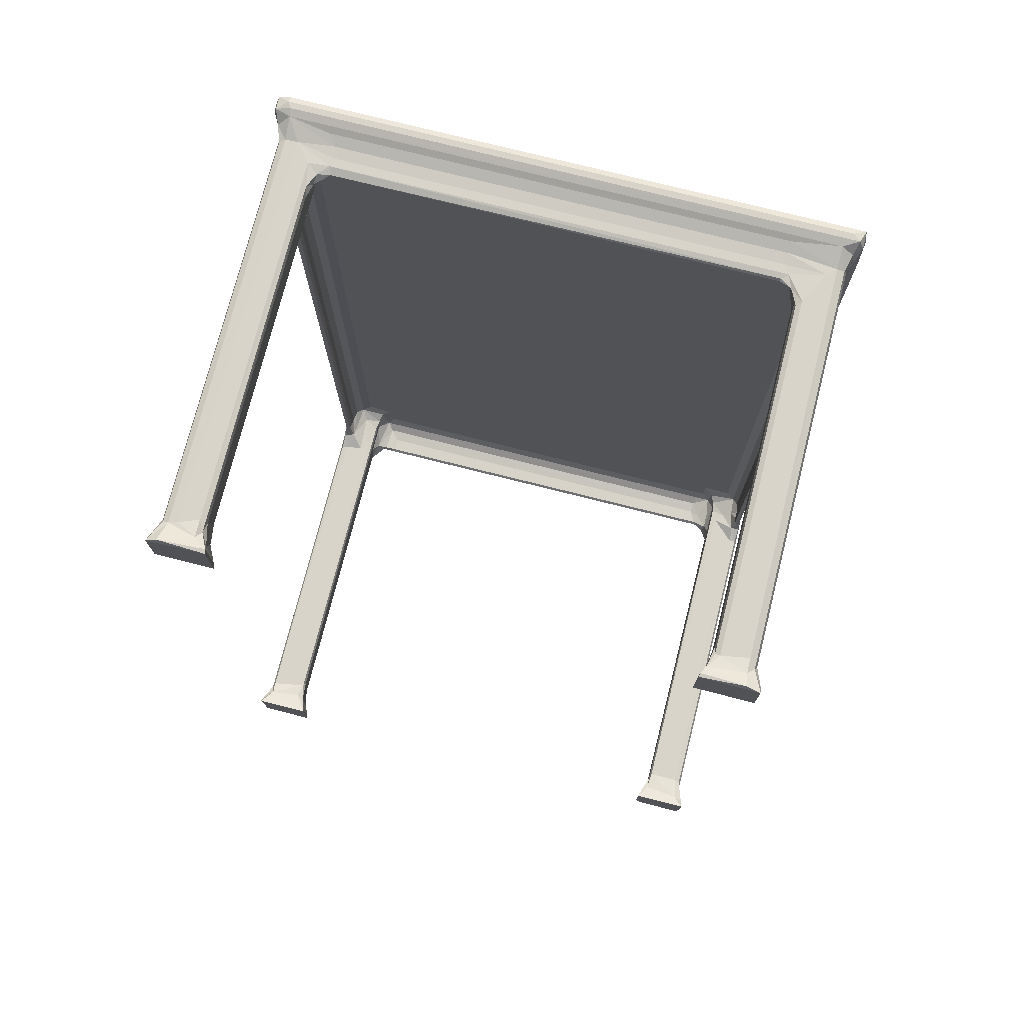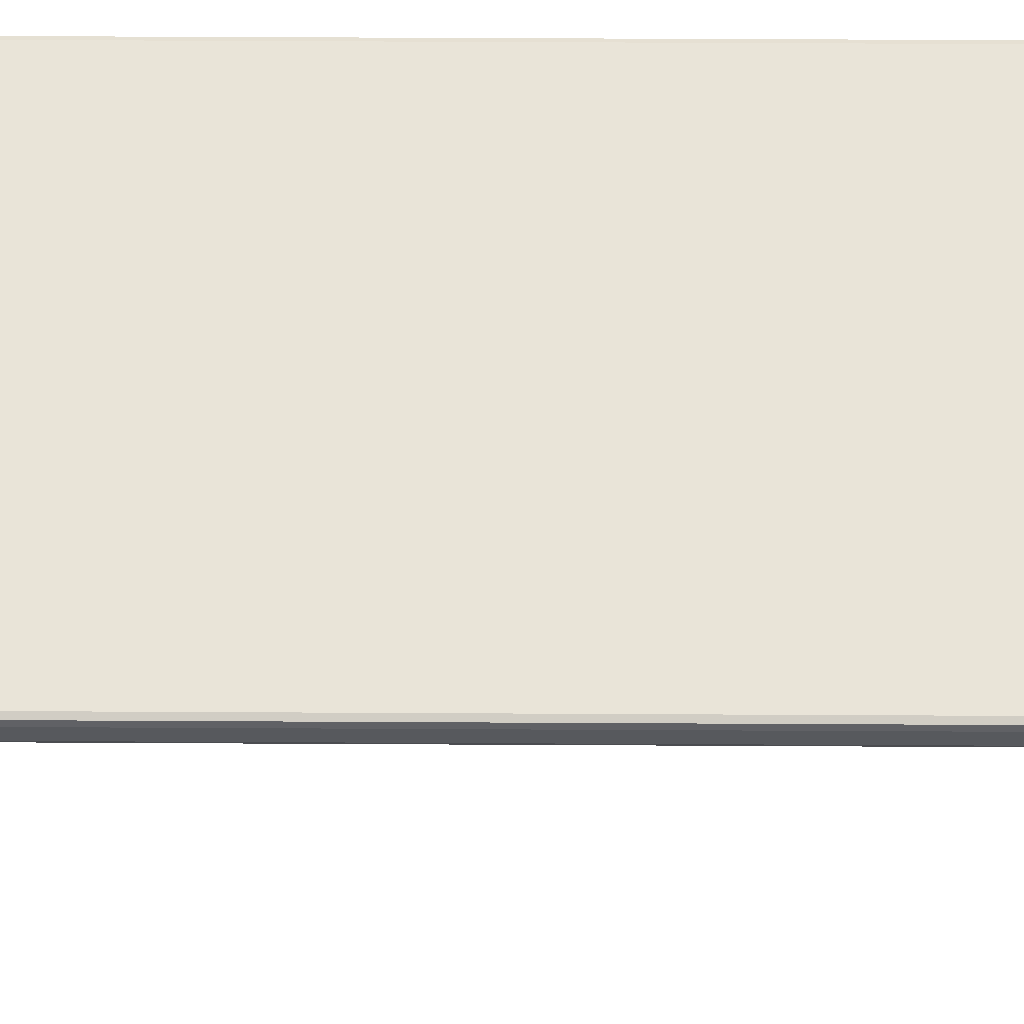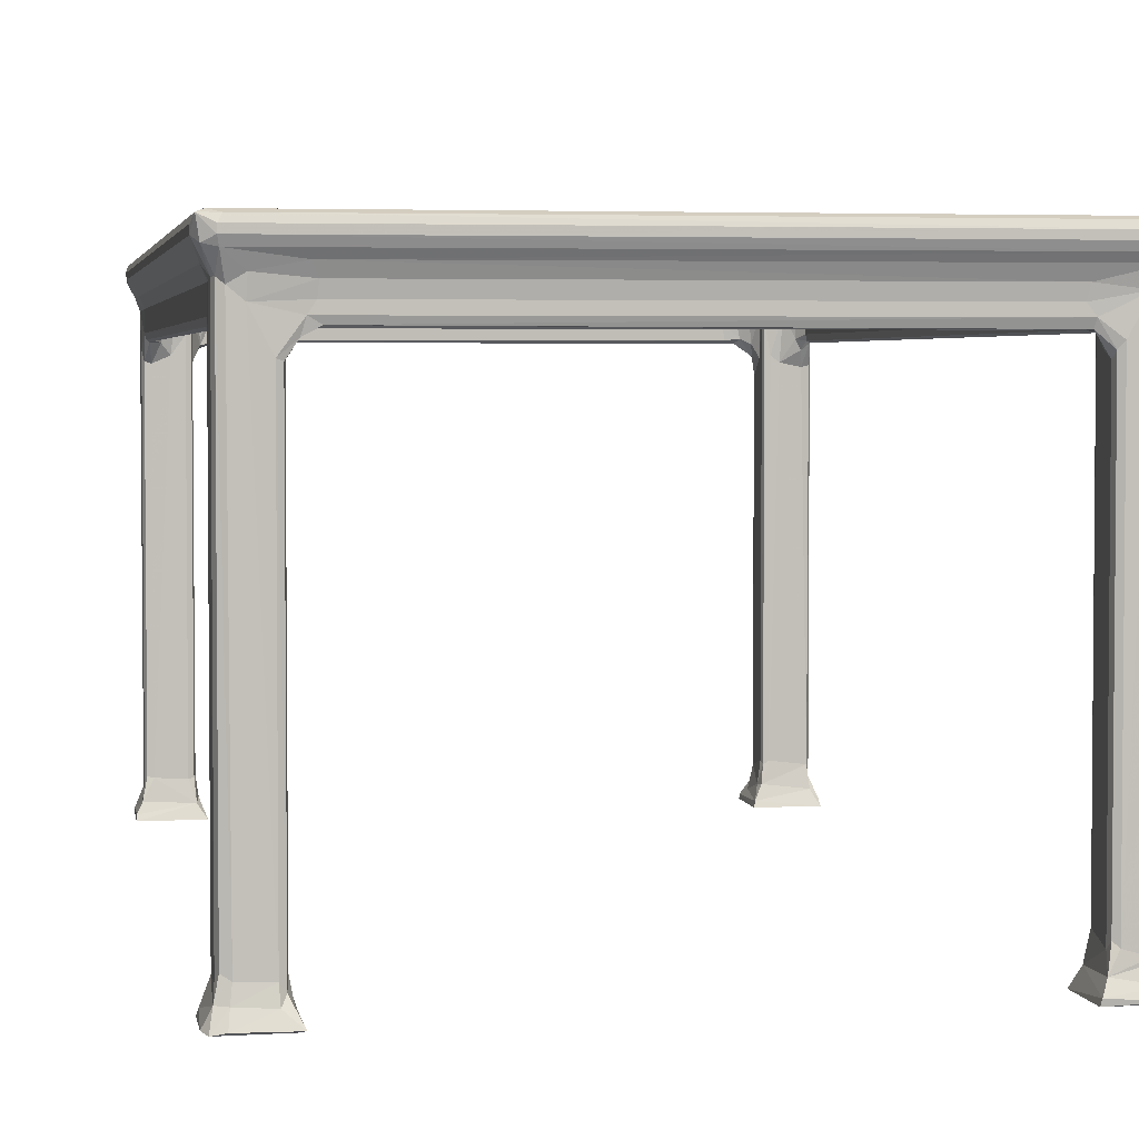
<metadata>
{"format":"obj","ext":"obj","renderer":"f3d","projection":"perspective","resolution":1024,"background":"white","views":[{"elev":75.3,"azim":-165.8,"up":"+Y"},{"elev":60.7,"azim":90.3,"up":"+Z"},{"elev":3.4,"azim":-9.7,"up":"+Z"}]}
</metadata>
<code>
v 30.34 82.96 0.00469
v 30.05 83.59 0.1151
v 31.06 82.77 0.1457
v 30.53 83.45 1.079
v 31.16 83.18 1.054
v 33.73 83.16 -0.0002186
v 33.07 83.12 0.9376
v 30.62 83.99 1.977
v 30.77 83.54 2.285
v 31.26 83.35 1.972
v 33.01 83.33 1.913
v 30.08 86.79 0.04698
v 30.16 86.36 0.4551
v 30.61 85.77 1.694
v 30.84 86.47 0.7849
v 34.06 86.8 0.02129
v 33.41 86.34 1.047
v 31.12 86.14 2.308
v 30.74 86.08 2.119
v 33.29 86.13 2.318
v 34.04 82.74 0.1292
v 33.34 83.48 1.451
v 33.66 83.94 0.9376
v 33.42 83.88 2.158
v 33.42 85.77 1.972
v 30.63 83.95 28.48
v 32.95 86.14 26.8
v 31.16 86.14 25.15
v 30.77 83.54 28.49
v 31.15 83.38 28.19
v 30.6 84.76 28.36
v 30.61 85.78 25.4
v 33.36 86.07 27.62
v 33.01 83.33 25.45
v 33.34 83.49 25.33
v 33.42 85.06 25.92
v 31.92 83.32 27.55
v 30.76 86.1 25.25
v 30.72 86.64 26.36
v 30.73 87.38 27.05
v 31.37 86.63 26.26
v 32.38 86.25 27.42
v 31.67 86.69 27.62
v 30.83 87.62 26.69
v 30.99 87.38 26.56
v 31.24 87.48 27.06
v 31.16 87.51 26.69
v 31 143.4 26.56
v 33.42 83.88 25.39
v 34.2 83.45 27.05
v 33.96 83.56 26.23
v 34.83 83.57 26.69
v 34.59 83.74 26.56
v 33.77 84.38 26.4
v 33.81 84.57 27.64
v 33.45 85.28 28.17
v 34.81 83.93 26.73
v 34.52 84.1 27.31
v 30.2 82.93 29.71
v 29.86 83.64 30.02
v 30.02 82.91 30.84
v 30.81 82.58 30.02
v 30.9 82.77 29.56
v 31.98 83.18 28.67
v 29.86 83.53 30.44
v 30.83 82.58 30.44
v 30.39 83.16 31
v 31.03 82.75 30.84
v 30.73 87.38 28.37
v 30.44 87.2 29.07
v 31.81 86.9 28.96
v 31.24 87.38 27.66
v 31.4 87.38 28.43
v 32.45 87.38 29.25
v 34.66 83.33 28.43
v 34.59 83.45 27.66
v 34.35 83.04 29.12
v 34.02 84.7 28.92
v 33.5 86.2 28.37
v 33.83 86.55 28.92
v 35.31 83.95 27.66
v 35.31 84.14 28.43
v 34.99 84.57 28.96
v 34.59 85.23 29.25
v 34.56 87.34 29.25
v 68.82 83.16 31
v 64.58 84.14 28.42
v 30.39 147.4 31
v 64.55 83.74 26.56
v 65.06 83.45 27.06
v 63.9 83.93 26.72
v 68.29 82.75 29.59
v 65.06 84.56 28.95
v 64.63 85.23 29.25
v 64.6 83.45 27.65
v 63.91 83.95 27.66
v 64.76 83.33 28.43
v 30.01 147.8 30.84
v 31.8 143.6 28.95
v 30.44 142.9 29.07
v 30.83 143.4 26.69
v 30.73 143.6 27.05
v 31.23 143.2 27.05
v 31.16 143 26.69
v 31.23 143.2 27.66
v 30.73 143.1 28.37
v 31.4 143.2 28.43
v 29.86 147 30.44
v 66.77 87.38 29.25
v 51.24 127.7 31
v 30.11 143.7 0.02241
v 30.12 143.9 0.3746
v 33.46 144.1 0.9258
v 34.05 143.8 0.04359
v 30.46 144.2 1.057
v 30.15 147.5 0.009282
v 30.14 146.8 0.3991
v 30.62 146.5 1.674
v 34.01 147.7 0.01115
v 30.61 144.8 2.187
v 30.74 144.5 2.437
v 31.13 144.4 2.347
v 33.01 144.4 2.282
v 30.77 147 1.453
v 31.07 147.8 0.1551
v 31.2 147.3 1.045
v 33.02 147.2 1.706
v 31.2 147.2 2.031
v 33.61 145 1.181
v 33.98 147.7 0.2662
v 33.69 147.4 0.8239
v 33.33 144.5 2.311
v 33.42 144.8 2.445
v 33.42 146.6 2.26
v 33.34 147 1.779
v 30.61 144.8 26.11
v 31.87 147.2 27.56
v 33.01 147.2 25.4
v 30.75 144.5 25.53
v 32.19 144.4 25.84
v 30.62 146.5 28.29
v 33.01 144.4 26.94
v 33.34 147 25.09
v 33.35 144.4 28.11
v 33.42 144.8 27.66
v 32.45 143.2 29.25
v 29.86 144.3 30.02
v 34.3 143.4 29.25
v 64.69 143.3 29.25
v 31.65 143.9 26.52
v 31.14 144.4 25.39
v 32.38 144.3 27.34
v 31.28 147.2 28.11
v 30.77 147 28.13
v 33.42 145.3 25.4
v 33.44 146.6 25.3
v 33.91 146.2 26.4
v 33.86 147 26.2
v 34.47 146.4 27.53
v 35.09 146.6 26.73
v 34.67 146.8 26.56
v 34.2 147.1 27.05
v 34.59 147 26.69
v 30.32 146.3 29.1
v 32.06 143.8 28.88
v 29.97 147.4 29.82
v 30.5 147.3 29.26
v 30.29 147.9 30
v 30.79 148 30.43
v 31.3 147.7 29.49
v 33.86 144.1 29
v 34.59 145.3 29.25
v 33.47 145.3 28.2
v 33.86 145.7 28.84
v 34.35 146 28.96
v 35.31 146.6 27.66
v 35.31 146.4 28.43
v 34.66 147.2 28.43
v 34.57 147.5 29.13
v 34.59 147.1 27.66
v 68.42 148 30.44
v 64.39 146 28.96
v 68.36 147.8 30.84
v 64.77 147.2 28.43
v 68.1 147.7 29.53
v 68.18 148 30.02
v 65.22 82.86 0.01661
v 65.3 82.81 0.3646
v 65.65 83.21 1.126
v 68.99 83.07 0.008768
v 68.06 83.38 1.717
v 67.98 83.04 0.7331
v 65.79 83.89 2.116
v 65.88 83.48 2.511
v 66.21 83.33 2.223
v 67.46 83.33 1.852
v 65.16 86.78 0.02719
v 65.61 86.2 1.103
v 66.13 86.29 1.386
v 65.8 85.77 2.684
v 65.92 86.13 2.396
v 68.37 82.77 0.1504
v 68.45 83.53 1.43
v 69.2 83.85 0.1509
v 68.77 83.95 1.012
v 68.59 83.97 2.027
v 69.14 86.81 0.01268
v 68.39 86.33 1.14
v 68.61 85.79 1.723
v 69.12 86.36 0.3325
v 68.45 86.1 1.973
v 65.88 83.48 25.79
v 66.21 86.14 25.84
v 65.88 86.07 27.63
v 65.8 85.77 27.66
v 68.06 86.15 25.27
v 68.6 84.11 28.31
v 67.27 83.31 28.13
v 64.96 83.62 26.6
v 67.85 83.01 29.17
v 68.43 82.58 30.03
v 68.18 82.58 30.44
v 64.91 87.08 29.25
v 69.2 82.76 30.84
v 65.79 83.9 25.4
v 66.2 83.33 26.18
v 65.79 85.04 25.91
v 66.81 86.15 25.41
v 64.76 84.1 26.66
v 65.45 84.5 26.5
v 65.77 85.31 28.13
v 66.93 86.36 28.19
v 68.07 83.38 28.11
v 68.44 83.54 28.23
v 68.6 85.78 25.38
v 68.47 86.08 25.07
v 67.68 86.74 26.42
v 68.42 86.61 26.2
v 68.48 87.11 27.05
v 68.06 87.84 26.69
v 67.98 87.48 27.07
v 68.22 87.45 26.56
v 68.39 87.38 26.69
v 65.23 85.06 28.95
v 65.58 86.63 29
v 65.74 86.21 28.39
v 67.41 86.87 28.96
v 69.27 82.95 29.88
v 68.66 83.22 29.26
v 68.96 83.98 29.25
v 69.36 83.8 30.44
v 69.36 87.07 30.02
v 68.48 87.38 28.37
v 68.78 87.46 29.07
v 67.98 87.38 27.66
v 67.82 87.38 28.43
v 68.82 147.4 31
v 67.98 143.2 27.05
v 67.98 143.2 27.66
v 65.21 143.7 0.01539
v 65.29 143.9 0.3745
v 69.1 143.7 0.01623
v 65.63 144.8 1.246
v 65.74 144.2 1.296
v 65.48 146.7 0.743
v 65.2 147.7 0.03186
v 65.25 147.7 0.3139
v 69.08 147.4 0.006738
v 65.88 144.5 2.409
v 65.8 144.8 2.628
v 66.21 144.4 2.629
v 65.79 146.7 2.158
v 65.86 147.1 1.429
v 66.16 147.4 0.9624
v 68.34 147.8 0.1512
v 67.49 147.2 1.659
v 66.21 147.2 2.156
v 68.57 144.2 0.9783
v 69.06 144.1 0.448
v 68.62 144.8 1.658
v 69.12 146.9 0.3291
v 68.59 146.6 1.748
v 68.44 144.4 2.364
v 68.08 147.2 1.505
v 68.45 147 1.532
v 65.79 146.6 24.75
v 65.79 144.8 28.16
v 65.88 147 25.35
v 66.75 144.4 25.46
v 68.6 146.5 28.3
v 68.61 144.8 27.04
v 68.44 147 27.92
v 68.47 144.5 25.32
v 68.01 144.4 25.2
v 68.05 143.4 26.69
v 68.22 143.2 26.56
v 68.48 143.1 27.05
v 68.39 143.7 26.68
v 67.41 142.9 28.96
v 67.82 143.2 28.43
v 69.36 146.9 30.02
v 69.36 147 30.44
v 69.21 147.5 30.84
v 66.77 143.2 29.25
v 68.48 143.1 28.37
v 68.77 143.5 29.06
v 64 146.6 26.72
v 64.59 146.8 26.56
v 64.79 147.1 27.06
v 64.6 147.1 27.65
v 64.63 145.3 29.25
v 63.91 146.6 27.66
v 64.5 146.4 28.43
v 65.34 147.5 29.12
v 66.22 144.4 25.85
v 65.89 144.5 27.81
v 66.19 147.2 26.9
v 64.88 146.4 26.83
v 65.45 146 26.51
v 65.59 146.5 25.82
v 65.79 145.4 25.73
v 65.76 145.3 28.19
v 67.23 147.2 28.14
v 65.46 147 26.35
v 67.87 143.9 26.17
v 67.55 143.9 26.8
v 68.07 147.2 28.13
v 65.87 143.9 28.96
v 65.3 144.6 28.93
v 65.25 145.9 28.62
v 65.88 144.2 28.6
v 66.9 144.2 28.3
v 67.41 143.7 28.62
v 68.84 147.1 29.03
v 69.13 147.7 29.85
f 2 1 4
f 1 5 4
f 1 3 5
f 3 1 6
f 3 7 5
f 4 9 8
f 4 10 9
f 4 5 10
f 5 11 10
f 5 7 11
f 2 13 12
f 2 12 1
f 4 14 13
f 2 4 13
f 1 12 16
f 4 8 14
f 13 18 15
f 13 19 18
f 14 19 13
f 15 18 20
f 13 15 12
f 15 16 12
f 15 17 16
f 3 6 21
f 3 21 7
f 7 21 22
f 22 21 23
f 22 23 24
f 7 22 11
f 1 16 6
f 6 16 21
f 21 16 23
f 25 16 17
f 25 23 16
f 23 25 24
f 15 20 17
f 25 17 20
f 9 26 8
f 18 27 20
f 19 28 18
f 18 28 27
f 9 29 26
f 9 10 29
f 29 10 30
f 26 31 8
f 8 32 14
f 8 31 32
f 14 32 19
f 25 20 33
f 20 27 33
f 11 22 34
f 22 24 35
f 34 22 35
f 24 25 36
f 10 11 37
f 30 10 37
f 19 38 28
f 32 38 19
f 32 40 39
f 32 31 40
f 38 39 41
f 32 39 38
f 38 41 28
f 28 41 27
f 41 42 27
f 41 43 42
f 39 40 44
f 39 45 41
f 39 44 45
f 41 46 43
f 41 47 46
f 41 45 47
f 44 48 45
f 45 48 47
f 11 34 37
f 35 24 49
f 24 36 49
f 37 34 50
f 35 49 51
f 34 51 50
f 34 35 51
f 51 52 50
f 51 53 52
f 49 54 51
f 49 36 54
f 54 56 55
f 54 36 56
f 36 25 33
f 36 33 56
f 54 58 57
f 54 55 58
f 51 57 53
f 51 54 57
f 59 60 26
f 59 61 60
f 59 62 61
f 59 63 62
f 29 59 26
f 29 63 59
f 29 30 63
f 30 37 64
f 30 64 63
f 61 65 60
f 61 62 66
f 61 68 67
f 66 68 61
f 31 69 40
f 60 70 26
f 31 70 69
f 31 26 70
f 43 71 42
f 43 46 72
f 43 73 71
f 43 72 73
f 37 75 64
f 50 76 37
f 37 76 75
f 63 64 77
f 75 77 64
f 55 56 78
f 42 33 27
f 42 79 33
f 42 71 79
f 56 33 79
f 71 80 79
f 56 80 78
f 56 79 80
f 55 78 58
f 58 81 57
f 58 82 81
f 58 78 82
f 78 84 83
f 78 83 82
f 78 80 84
f 80 85 84
f 68 86 67
f 81 82 87
f 82 83 87
f 71 85 80
f 71 74 85
f 52 53 89
f 53 57 89
f 52 90 50
f 89 57 91
f 63 92 62
f 63 77 92
f 87 83 93
f 83 84 93
f 84 85 94
f 50 95 76
f 50 90 95
f 76 95 75
f 57 81 96
f 81 87 96
f 93 84 94
f 95 97 75
f 75 97 77
f 57 96 91
f 61 67 98
f 65 61 98
f 73 99 71
f 71 99 74
f 60 100 70
f 69 70 100
f 44 102 101
f 44 40 102
f 44 101 48
f 47 103 46
f 47 104 103
f 48 104 47
f 40 69 102
f 46 105 72
f 46 103 105
f 72 105 73
f 102 69 106
f 69 100 106
f 105 107 73
f 73 107 99
f 98 67 88
f 60 65 108
f 65 98 108
f 67 86 88
f 86 110 88
f 85 74 109
f 111 113 112
f 111 114 113
f 111 117 116
f 111 112 117
f 115 118 117
f 112 115 117
f 112 113 115
f 111 116 119
f 115 121 120
f 115 122 121
f 115 120 118
f 115 113 122
f 113 123 122
f 117 124 116
f 117 118 124
f 116 126 125
f 124 126 116
f 124 128 126
f 126 128 127
f 111 119 114
f 113 114 129
f 119 130 114
f 114 130 131
f 129 114 131
f 113 133 132
f 113 129 133
f 113 132 123
f 129 134 133
f 129 131 134
f 125 130 119
f 116 125 119
f 125 131 130
f 125 126 131
f 127 131 126
f 131 135 134
f 127 135 131
f 121 136 120
f 120 136 118
f 128 138 127
f 128 137 138
f 121 139 136
f 121 122 139
f 122 123 140
f 136 141 118
f 127 138 135
f 134 135 143
f 138 143 135
f 140 123 142
f 123 132 142
f 132 145 144
f 132 133 145
f 142 132 144
f 133 134 145
f 99 146 74
f 100 60 147
f 60 108 147
f 74 146 109
f 146 149 109
f 101 102 48
f 104 150 103
f 48 150 104
f 139 122 151
f 122 140 151
f 139 102 136
f 139 48 102
f 139 151 48
f 151 150 48
f 151 140 150
f 150 140 152
f 124 153 128
f 118 141 124
f 124 154 153
f 141 154 124
f 128 153 137
f 145 134 155
f 155 134 156
f 134 143 156
f 140 142 152
f 155 156 157
f 156 158 157
f 157 160 159
f 157 161 160
f 157 158 161
f 138 137 162
f 156 143 158
f 138 158 143
f 138 162 158
f 158 162 163
f 158 163 161
f 100 147 164
f 106 100 164
f 103 150 105
f 105 99 107
f 105 150 99
f 99 165 146
f 102 141 136
f 102 106 141
f 106 164 141
f 147 166 164
f 150 165 99
f 150 152 165
f 147 108 166
f 166 167 164
f 166 168 167
f 154 170 153
f 154 167 170
f 141 167 154
f 141 164 167
f 167 168 170
f 168 98 169
f 166 98 168
f 166 108 98
f 146 165 148
f 148 165 171
f 148 172 146
f 152 142 144
f 152 144 165
f 145 155 173
f 145 173 144
f 144 171 165
f 144 174 171
f 144 173 174
f 155 157 173
f 173 157 174
f 171 172 148
f 171 174 172
f 157 175 174
f 157 159 175
f 159 160 176
f 159 177 175
f 159 176 177
f 174 175 172
f 137 153 178
f 153 170 179
f 153 179 178
f 162 137 180
f 137 178 180
f 168 169 181
f 169 98 181
f 172 175 182
f 177 182 175
f 181 98 183
f 88 183 98
f 146 172 149
f 180 178 184
f 170 168 185
f 179 170 185
f 178 179 184
f 185 168 186
f 168 181 186
f 189 192 191
f 188 192 189
f 189 194 193
f 189 195 194
f 189 196 195
f 189 191 196
f 187 188 197
f 188 189 198
f 197 188 198
f 197 198 199
f 189 193 198
f 193 200 198
f 198 201 199
f 198 200 201
f 187 202 188
f 187 190 202
f 188 202 192
f 202 190 203
f 192 203 191
f 192 202 203
f 190 204 205
f 203 190 205
f 203 205 206
f 187 207 190
f 187 197 207
f 197 199 208
f 190 207 204
f 207 210 204
f 204 210 205
f 209 205 210
f 207 208 210
f 209 210 208
f 199 201 208
f 208 201 211
f 205 209 206
f 209 208 211
f 197 208 207
f 194 212 193
f 194 195 212
f 200 214 201
f 214 213 201
f 200 215 214
f 201 213 211
f 213 216 211
f 206 209 217
f 195 196 218
f 196 191 218
f 52 219 90
f 52 89 219
f 92 77 220
f 97 220 77
f 92 221 62
f 62 222 66
f 66 222 68
f 62 221 222
f 85 223 94
f 68 224 86
f 222 224 68
f 212 225 193
f 212 195 226
f 193 225 200
f 219 212 90
f 212 219 225
f 212 226 90
f 226 218 90
f 225 227 200
f 200 227 215
f 89 91 229
f 89 230 219
f 89 229 230
f 225 230 227
f 225 219 230
f 230 231 227
f 227 231 215
f 213 232 228
f 213 214 232
f 195 218 226
f 218 191 233
f 203 206 234
f 191 234 233
f 191 203 234
f 217 209 235
f 209 236 235
f 209 211 236
f 216 236 211
f 234 206 217
f 213 228 216
f 228 237 216
f 228 232 237
f 216 237 238
f 235 238 239
f 235 236 238
f 216 238 236
f 237 241 240
f 237 242 238
f 237 240 242
f 238 243 239
f 238 242 243
f 90 218 95
f 95 218 97
f 97 218 220
f 91 87 229
f 91 96 87
f 229 87 230
f 87 93 230
f 93 94 244
f 94 223 244
f 223 245 244
f 230 93 231
f 93 244 231
f 231 246 215
f 215 246 214
f 214 246 232
f 231 244 246
f 246 244 245
f 246 247 232
f 246 245 247
f 245 109 247
f 245 223 109
f 218 233 220
f 92 248 221
f 92 249 248
f 92 220 249
f 234 250 249
f 234 217 250
f 233 249 220
f 233 234 249
f 249 250 248
f 222 221 224
f 221 248 224
f 248 251 224
f 232 247 237
f 250 252 248
f 235 239 217
f 217 239 253
f 217 254 250
f 217 253 254
f 250 254 252
f 248 252 251
f 237 255 241
f 237 256 255
f 237 247 256
f 85 109 223
f 86 257 110
f 86 224 257
f 240 241 258
f 241 255 258
f 258 255 259
f 255 256 259
f 260 262 261
f 261 264 263
f 261 263 265
f 260 267 266
f 260 261 267
f 261 265 267
f 260 266 268
f 264 269 263
f 269 270 263
f 269 264 271
f 263 272 265
f 263 270 272
f 265 273 267
f 273 274 267
f 266 267 275
f 267 274 275
f 273 277 274
f 265 272 273
f 274 277 276
f 262 278 261
f 261 278 264
f 260 268 262
f 278 279 280
f 262 279 278
f 262 281 279
f 262 268 281
f 280 279 282
f 282 279 281
f 264 278 283
f 264 283 271
f 278 280 283
f 266 275 268
f 275 274 284
f 276 284 274
f 268 284 285
f 268 275 284
f 268 285 281
f 282 281 285
f 270 286 272
f 269 287 270
f 287 286 270
f 272 286 273
f 273 288 277
f 286 288 273
f 280 282 290
f 283 280 291
f 280 290 291
f 282 285 292
f 284 292 285
f 283 291 293
f 271 283 289
f 289 283 294
f 283 293 294
f 282 292 290
f 240 258 295
f 240 295 242
f 295 296 242
f 243 297 239
f 242 296 243
f 243 298 297
f 296 298 243
f 109 299 247
f 256 247 299
f 259 256 300
f 256 299 300
f 239 297 253
f 254 301 252
f 252 301 251
f 301 302 251
f 251 303 224
f 251 302 303
f 257 224 303
f 109 149 304
f 109 304 299
f 297 305 253
f 253 305 254
f 305 306 254
f 254 306 301
f 160 161 307
f 307 161 308
f 163 162 309
f 161 163 308
f 162 180 310
f 180 184 310
f 160 312 176
f 176 313 177
f 176 312 313
f 177 313 182
f 110 257 88
f 162 310 309
f 88 257 183
f 149 172 311
f 160 307 312
f 172 182 311
f 184 179 314
f 179 185 314
f 269 271 315
f 271 289 315
f 269 316 287
f 269 315 316
f 288 317 277
f 163 309 308
f 307 308 318
f 318 320 319
f 318 308 320
f 287 321 286
f 287 322 321
f 286 321 320
f 321 319 320
f 321 322 319
f 317 323 277
f 308 309 324
f 308 324 320
f 286 320 288
f 288 324 317
f 320 324 288
f 324 309 317
f 295 326 325
f 295 258 326
f 295 325 296
f 298 291 297
f 296 325 298
f 277 323 276
f 276 323 284
f 289 294 325
f 289 325 326
f 293 291 298
f 294 298 325
f 294 293 298
f 323 327 284
f 284 327 292
f 149 328 304
f 149 329 328
f 149 311 329
f 307 318 312
f 312 318 313
f 318 330 313
f 318 319 330
f 311 330 329
f 311 182 330
f 313 330 182
f 316 331 287
f 315 332 316
f 315 289 332
f 316 332 331
f 331 329 287
f 331 328 329
f 287 329 322
f 331 332 328
f 322 330 319
f 322 329 330
f 309 323 317
f 309 310 323
f 310 184 323
f 184 185 323
f 184 314 185
f 258 259 326
f 259 333 326
f 259 300 333
f 304 333 299
f 304 328 333
f 300 299 333
f 297 291 305
f 289 326 332
f 332 326 333
f 332 333 328
f 291 290 305
f 305 334 306
f 305 290 334
f 306 334 301
f 323 185 327
f 290 292 334
f 327 334 292
f 327 185 334
f 185 186 335
f 185 335 334
f 334 335 301
f 186 181 335
f 301 335 302
f 302 335 303
f 181 303 335
f 181 183 303
f 257 303 183

</code>
